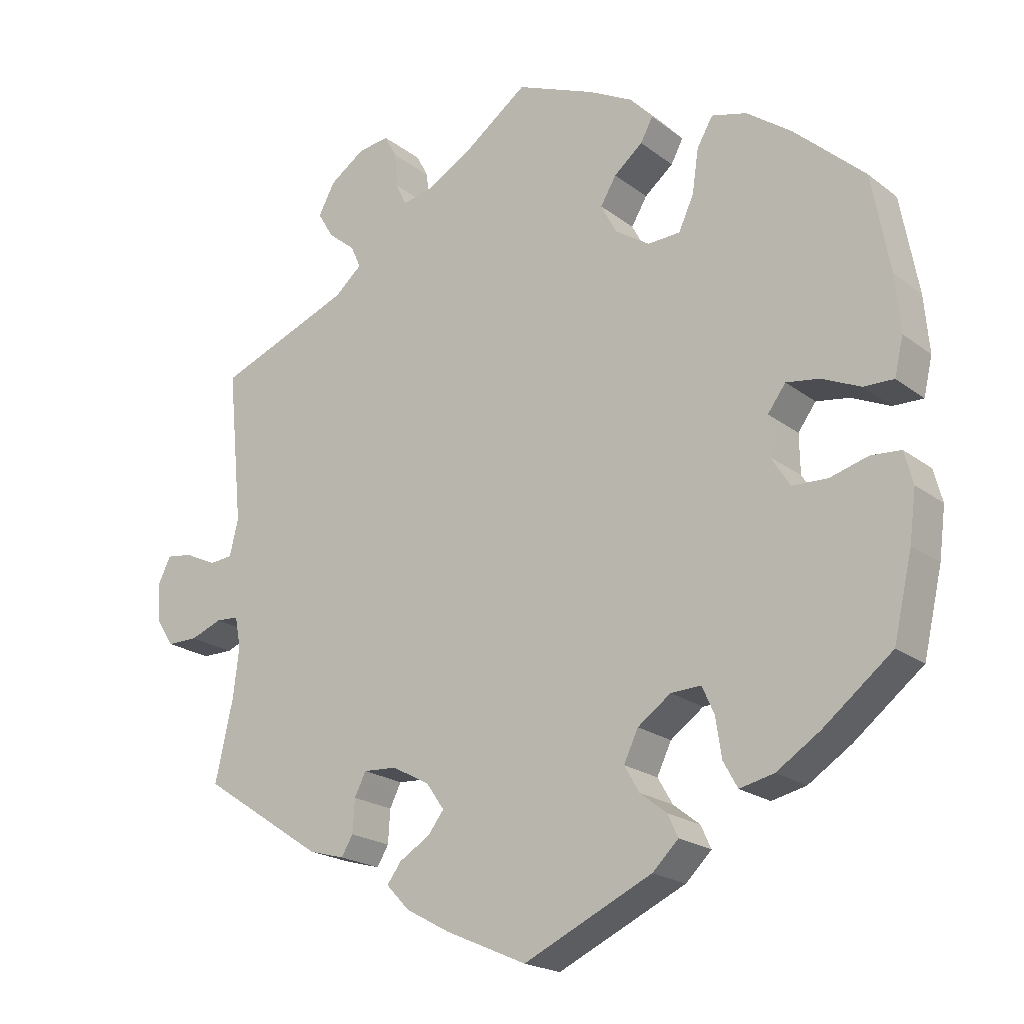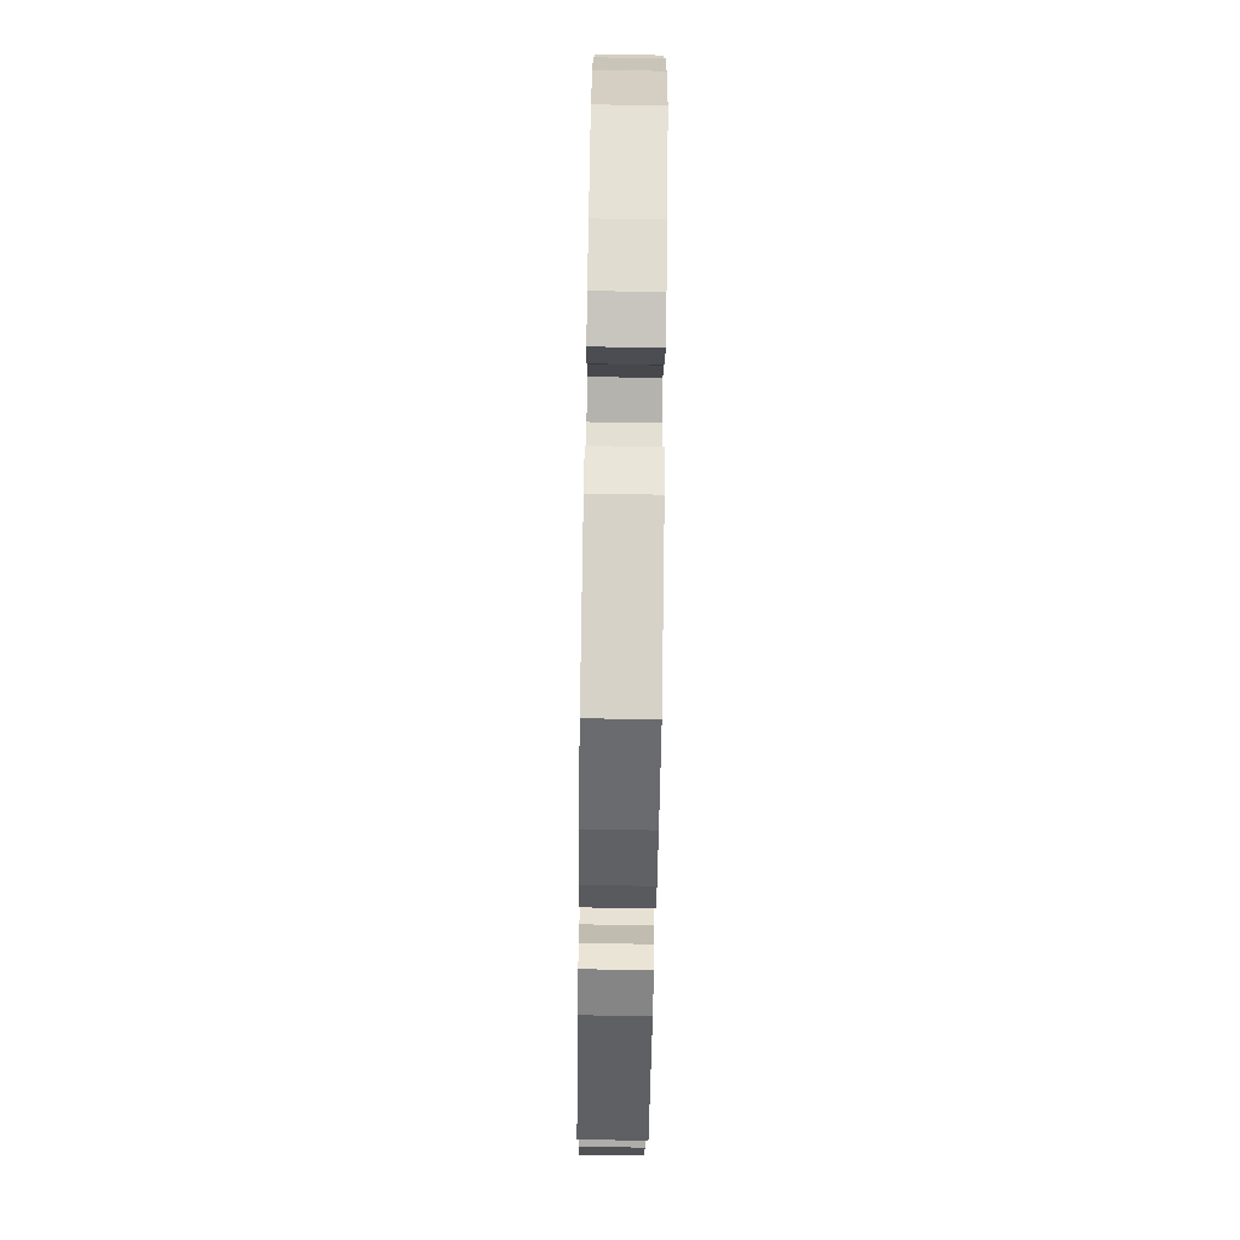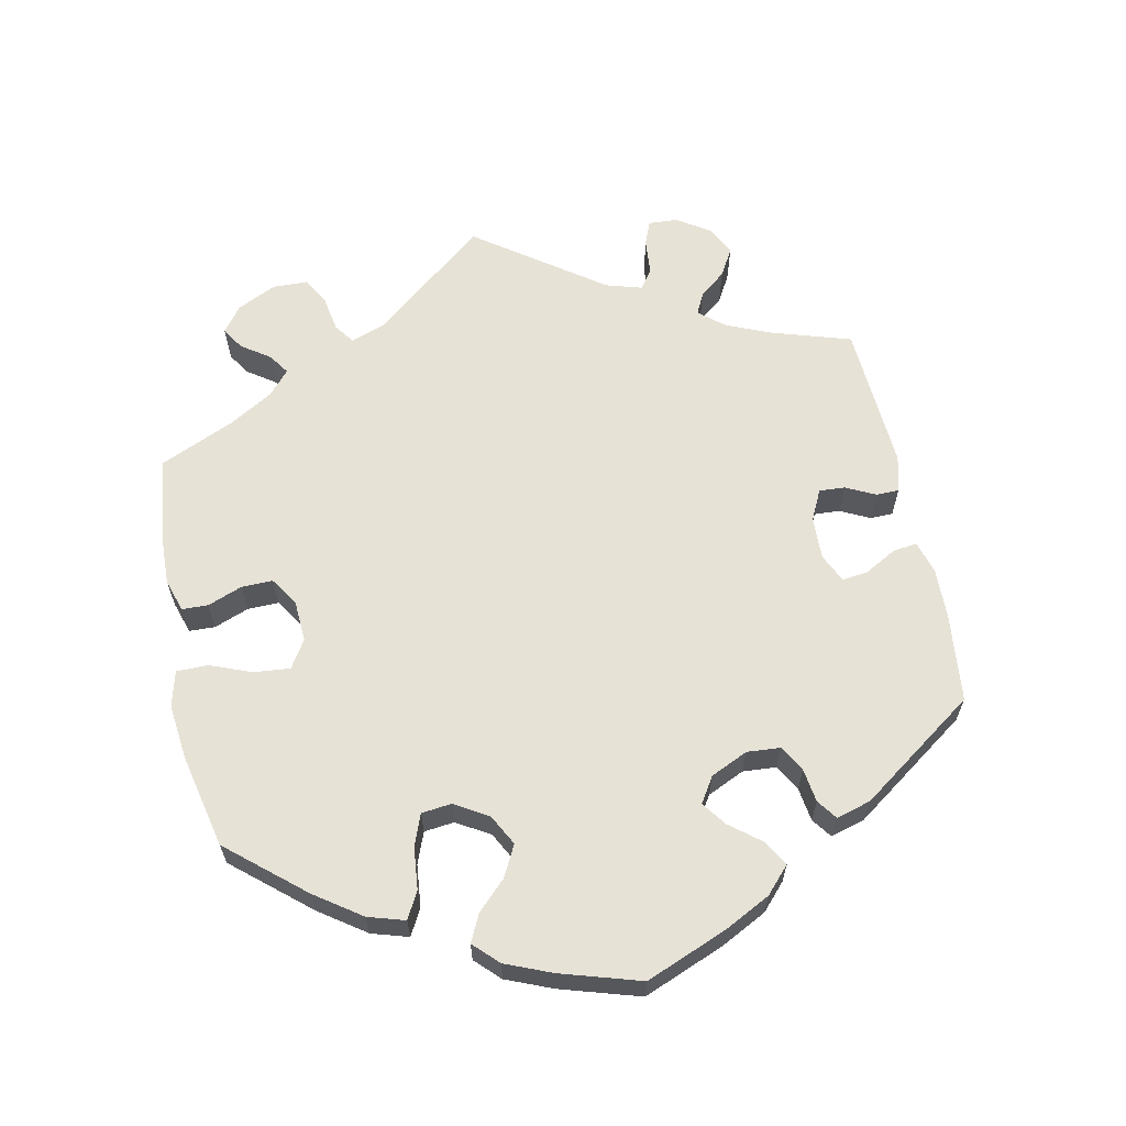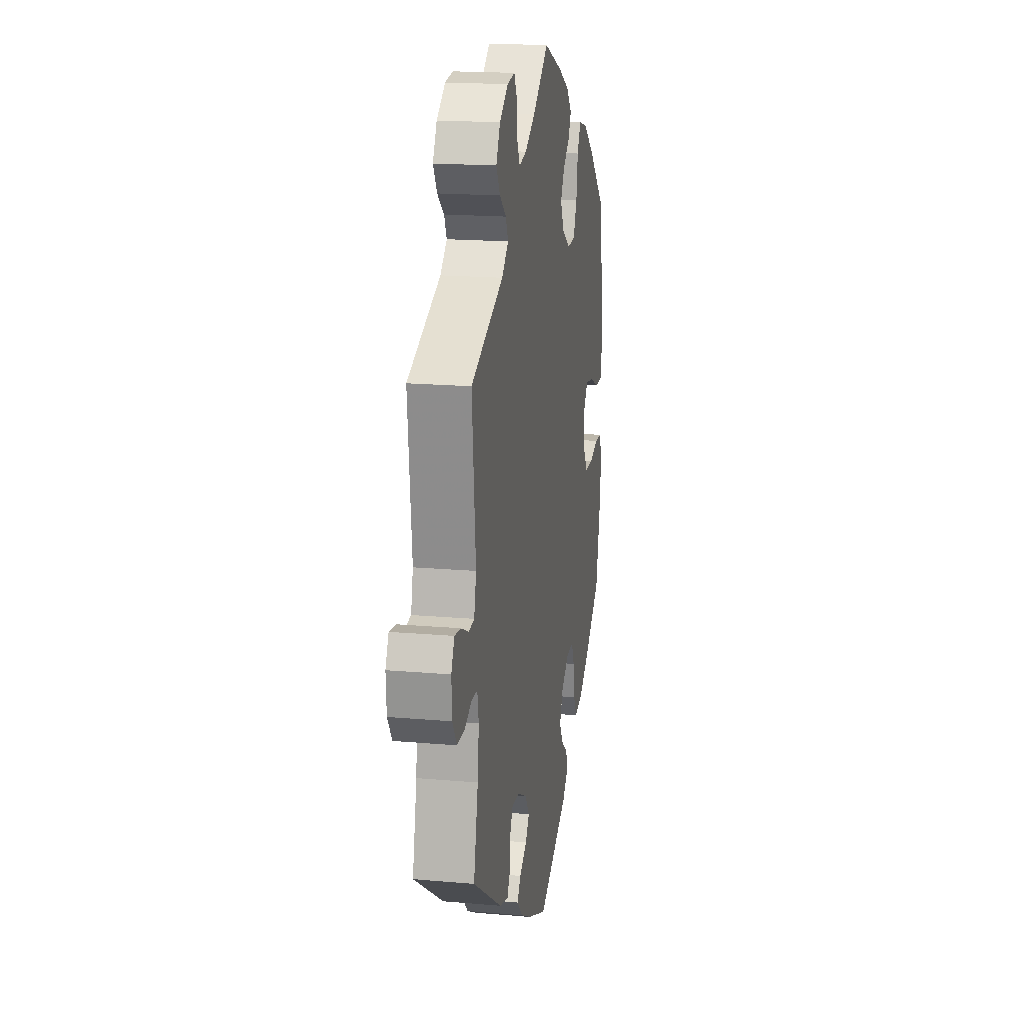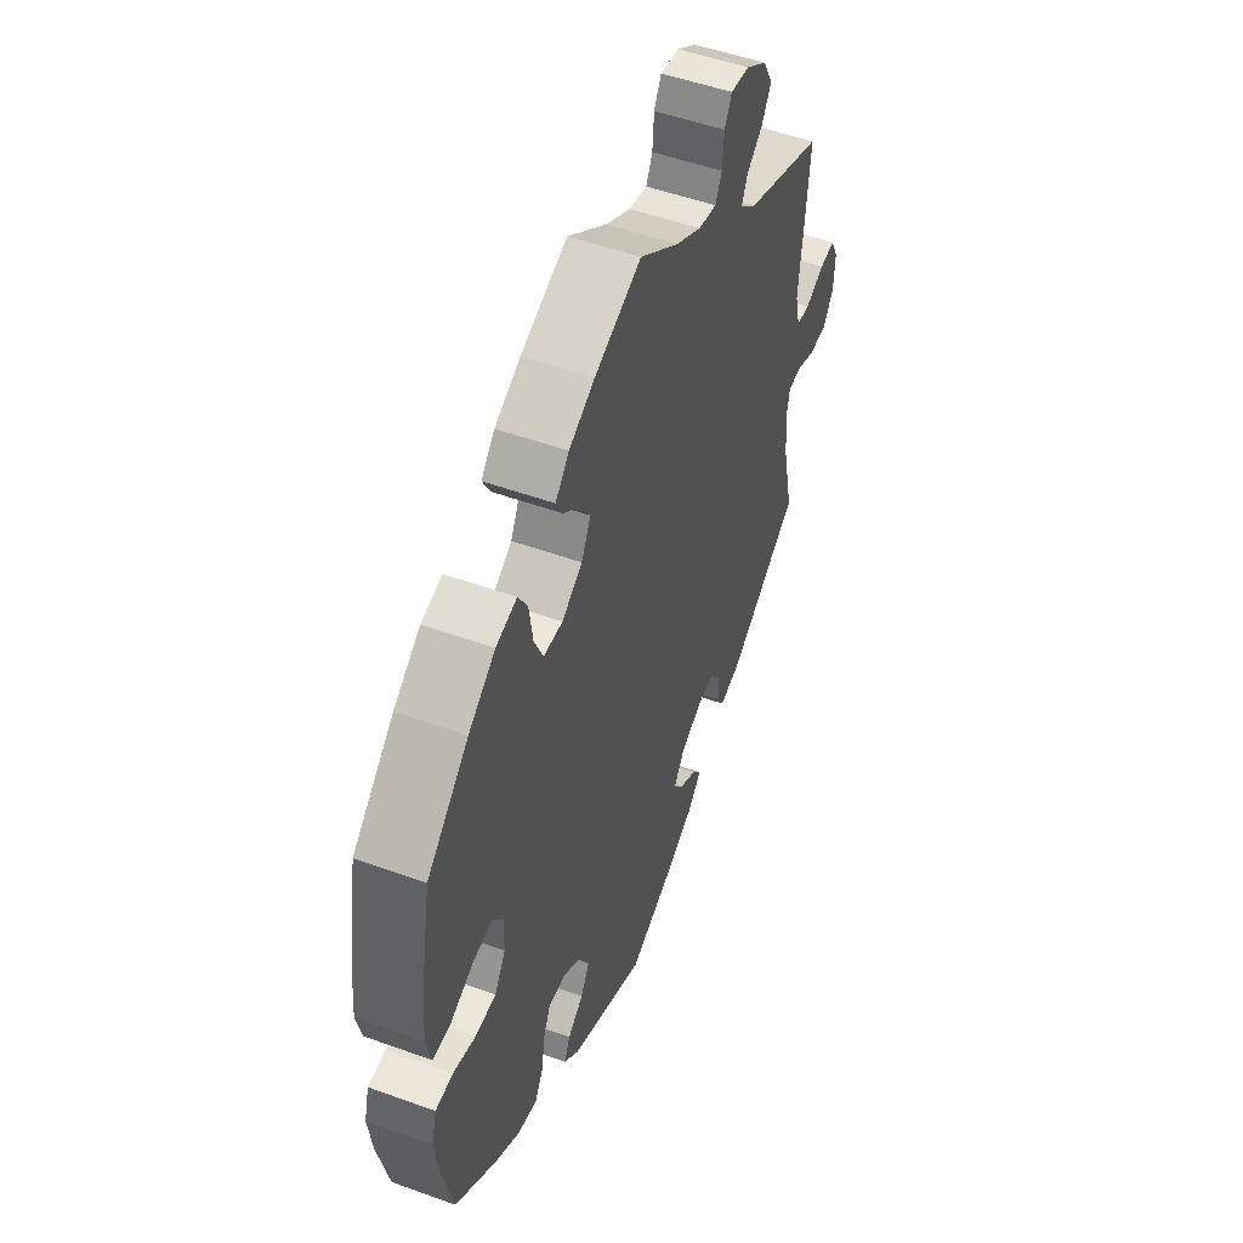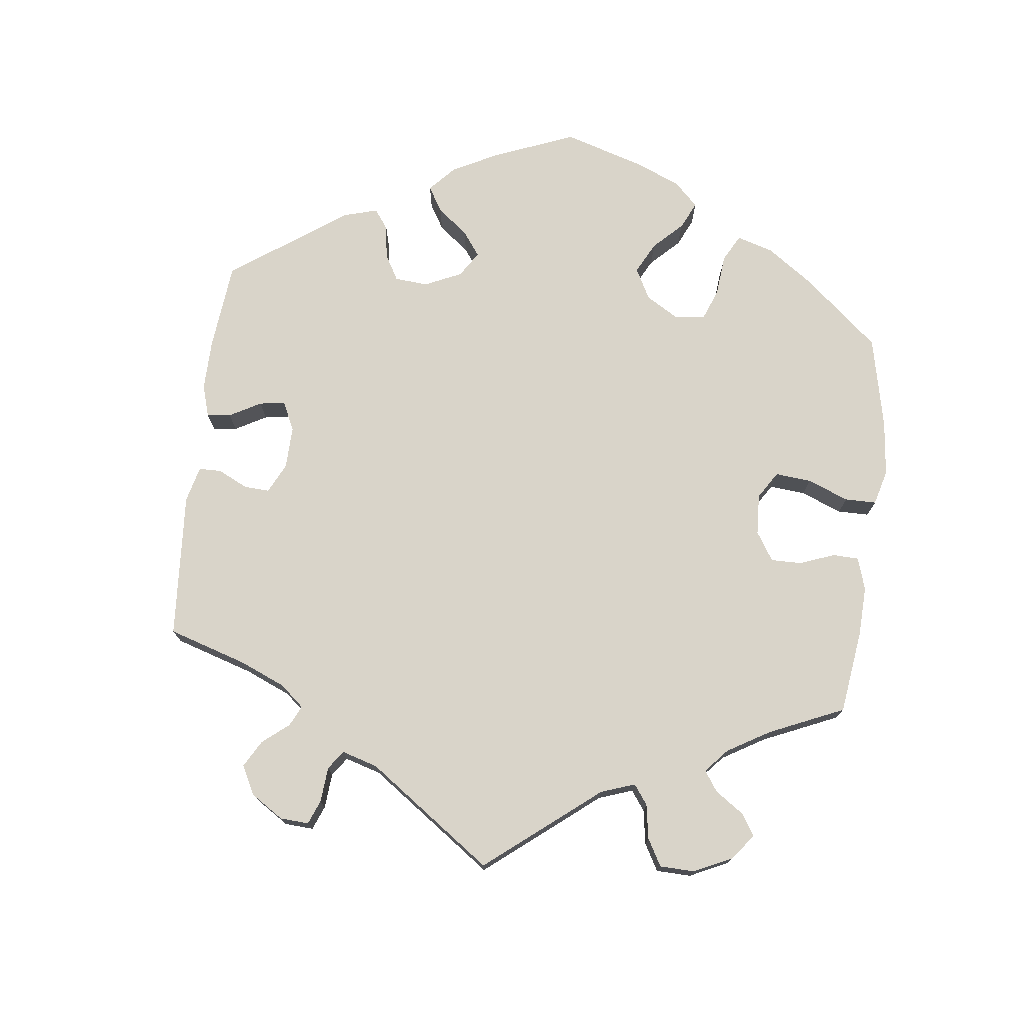
<metadata>
{"format":"obj","ext":"obj","renderer":"f3d","projection":"perspective","resolution":1024,"background":"white","views":[{"elev":-20.4,"azim":36.5,"up":"+Z"},{"elev":-77.3,"azim":89.1,"up":"+Z"},{"elev":63.3,"azim":108.1,"up":"+Y"},{"elev":18.2,"azim":-80.3,"up":"+Z"},{"elev":51.4,"azim":111.5,"up":"+Z"},{"elev":74.9,"azim":-53.3,"up":"+Y"}]}
</metadata>
<code>
v -0.112 0.07 -0.528
v -0.174 0.07 -0.494
v -0.206 0.07 -0.46
v -0.186 0.07 -0.433
v -0.143 0.07 -0.407
v -0.121 0.07 -0.378
v -0.146 0.07 -0.342
v -0.198 0.07 -0.314
v -0.245 0.07 -0.311
v -0.261 0.07 -0.343
v -0.264 0.07 -0.389
v -0.28 0.07 -0.416
v -0.33 0.07 -0.402
v -0.5 0.07 -0.289
v -0.475 0.07 -0.176
v -0.467 0.07 -0.108
v -0.475 0.07 -0.065
v -0.507 0.07 -0.063
v -0.551 0.07 -0.08
v -0.594 0.07 -0.08
v -0.619 0.07 -0.042
v -0.622 0.07 0.012
v -0.604 0.07 0.048
v -0.568 0.07 0.043
v -0.523 0.07 0.022
v -0.491 0.07 0.025
v -0.479 0.07 0.076
v -0.5 0.07 0.289
v -0.312 0.07 0.363
v -0.274 0.07 0.396
v -0.288 0.07 0.427
v -0.326 0.07 0.458
v -0.348 0.07 0.495
v -0.325 0.07 0.538
v -0.276 0.07 0.572
v -0.232 0.07 0.578
v -0.215 0.07 0.546
v -0.211 0.07 0.498
v -0.196 0.07 0.467
v -0.153 0.07 0.476
v -0.093 0.07 0.51
v -0.001 0.07 0.578
v 0.109 0.07 0.533
v 0.17 0.07 0.501
v 0.202 0.07 0.466
v 0.185 0.07 0.434
v 0.145 0.07 0.401
v 0.123 0.07 0.364
v 0.145 0.07 0.322
v 0.193 0.07 0.291
v 0.238 0.07 0.293
v 0.259 0.07 0.339
v 0.268 0.07 0.4
v 0.29 0.07 0.438
v 0.339 0.07 0.425
v 0.402 0.07 0.379
v 0.5 0.07 0.29
v 0.525 0.07 0.155
v 0.532 0.07 0.077
v 0.52 0.07 0.025
v 0.478 0.07 0.026
v 0.424 0.07 0.05
v 0.378 0.07 0.057
v 0.353 0.07 0.023
v 0.354 0.07 -0.031
v 0.38 0.07 -0.072
v 0.429 0.07 -0.074
v 0.482 0.07 -0.059
v 0.524 0.07 -0.062
v 0.536 0.07 -0.107
v 0.527 0.07 -0.176
v 0.501 0.07 -0.289
v 0.405 0.07 -0.365
v 0.345 0.07 -0.404
v 0.297 0.07 -0.415
v 0.277 0.07 -0.379
v 0.269 0.07 -0.325
v 0.252 0.07 -0.287
v 0.21 0.07 -0.289
v 0.164 0.07 -0.322
v 0.144 0.07 -0.364
v 0.165 0.07 -0.4
v 0.202 0.07 -0.429
v 0.216 0.07 -0.46
v 0.18 0.07 -0.495
v 0.001 0.07 -0.578
v -0.112 0 -0.528
v -0.174 0 -0.494
v -0.206 0 -0.46
v -0.186 0 -0.433
v -0.143 0 -0.407
v -0.121 0 -0.378
v -0.146 0 -0.342
v -0.198 0 -0.314
v -0.245 0 -0.311
v -0.261 0 -0.343
v -0.264 0 -0.389
v -0.28 0 -0.416
v -0.33 0 -0.402
v -0.5 0 -0.289
v -0.475 0 -0.176
v -0.467 0 -0.108
v -0.475 0 -0.065
v -0.507 0 -0.063
v -0.551 0 -0.08
v -0.594 0 -0.08
v -0.619 0 -0.042
v -0.622 0 0.012
v -0.604 0 0.048
v -0.568 0 0.043
v -0.523 0 0.022
v -0.491 0 0.025
v -0.479 0 0.076
v -0.5 0 0.289
v -0.312 0 0.363
v -0.274 0 0.396
v -0.288 0 0.427
v -0.326 0 0.458
v -0.348 0 0.495
v -0.325 0 0.538
v -0.276 0 0.572
v -0.232 0 0.578
v -0.215 0 0.546
v -0.211 0 0.498
v -0.196 0 0.467
v -0.153 0 0.476
v -0.093 0 0.51
v -0.001 0 0.578
v 0.109 0 0.533
v 0.17 0 0.501
v 0.202 0 0.466
v 0.185 0 0.434
v 0.145 0 0.401
v 0.123 0 0.364
v 0.145 0 0.322
v 0.193 0 0.291
v 0.238 0 0.293
v 0.259 0 0.339
v 0.268 0 0.4
v 0.29 0 0.438
v 0.339 0 0.425
v 0.402 0 0.379
v 0.5 0 0.29
v 0.525 0 0.155
v 0.532 0 0.077
v 0.52 0 0.025
v 0.478 0 0.026
v 0.424 0 0.05
v 0.378 0 0.057
v 0.353 0 0.023
v 0.354 0 -0.031
v 0.38 0 -0.072
v 0.429 0 -0.074
v 0.482 0 -0.059
v 0.524 0 -0.062
v 0.536 0 -0.107
v 0.527 0 -0.176
v 0.501 0 -0.289
v 0.405 0 -0.365
v 0.345 0 -0.404
v 0.297 0 -0.415
v 0.277 0 -0.379
v 0.269 0 -0.325
v 0.252 0 -0.287
v 0.21 0 -0.289
v 0.164 0 -0.322
v 0.144 0 -0.364
v 0.165 0 -0.4
v 0.202 0 -0.429
v 0.216 0 -0.46
v 0.18 0 -0.495
v 0.001 0 -0.578
f 82 83 84 85
f 81 82 85 86
f 80 81 86 1
f 74 75 76 77
f 74 77 78
f 73 74 78
f 72 73 78
f 71 72 78
f 70 71 78 79
f 67 68 69 70
f 66 67 70 79
f 59 60 61 62
f 59 62 63
f 58 59 63
f 57 58 63
f 56 57 63 64
f 52 53 54 55
f 51 52 55 56
f 44 45 46 47
f 44 47 48
f 41 42 43 44
f 40 41 44 48
f 39 40 48 49
f 35 36 37 38
f 35 38 39
f 34 35 39
f 31 32 33 34
f 30 31 34 39
f 27 28 29
f 26 27 29 30
f 22 23 24 25
f 22 25 26
f 21 22 26
f 18 19 20 21
f 17 18 21 26
f 16 17 26 30
f 12 13 14 15
f 10 11 12 15
f 9 10 15 16
f 8 9 16 30
f 2 3 4 5
f 80 1 2 5
f 80 5 6
f 65 66 79 80
f 64 65 80 6
f 51 56 64 6
f 50 51 6 7
f 30 39 49 50
f 7 8 30 50
f 171 170 169 168
f 172 171 168 167
f 87 172 167 166
f 163 162 161 160
f 164 163 160
f 164 160 159
f 164 159 158
f 164 158 157
f 165 164 157 156
f 156 155 154 153
f 165 156 153 152
f 148 147 146 145
f 149 148 145
f 149 145 144
f 149 144 143
f 150 149 143 142
f 141 140 139 138
f 142 141 138 137
f 133 132 131 130
f 134 133 130
f 130 129 128 127
f 134 130 127 126
f 135 134 126 125
f 124 123 122 121
f 125 124 121
f 125 121 120
f 120 119 118 117
f 125 120 117 116
f 115 114 113
f 116 115 113 112
f 111 110 109 108
f 112 111 108
f 112 108 107
f 107 106 105 104
f 112 107 104 103
f 116 112 103 102
f 101 100 99 98
f 101 98 97 96
f 102 101 96 95
f 116 102 95 94
f 91 90 89 88
f 91 88 87 166
f 92 91 166
f 166 165 152 151
f 92 166 151 150
f 92 150 142 137
f 93 92 137 136
f 136 135 125 116
f 136 116 94 93
f 1 87 88 2
f 2 88 89 3
f 3 89 90 4
f 4 90 91 5
f 5 91 92 6
f 6 92 93 7
f 7 93 94 8
f 8 94 95 9
f 9 95 96 10
f 10 96 97 11
f 11 97 98 12
f 12 98 99 13
f 13 99 100 14
f 14 100 101 15
f 15 101 102 16
f 16 102 103 17
f 17 103 104 18
f 18 104 105 19
f 19 105 106 20
f 20 106 107 21
f 21 107 108 22
f 22 108 109 23
f 23 109 110 24
f 24 110 111 25
f 25 111 112 26
f 26 112 113 27
f 27 113 114 28
f 28 114 115 29
f 29 115 116 30
f 30 116 117 31
f 31 117 118 32
f 32 118 119 33
f 33 119 120 34
f 34 120 121 35
f 35 121 122 36
f 36 122 123 37
f 37 123 124 38
f 38 124 125 39
f 39 125 126 40
f 40 126 127 41
f 41 127 128 42
f 42 128 129 43
f 43 129 130 44
f 44 130 131 45
f 45 131 132 46
f 46 132 133 47
f 47 133 134 48
f 48 134 135 49
f 49 135 136 50
f 50 136 137 51
f 51 137 138 52
f 52 138 139 53
f 53 139 140 54
f 54 140 141 55
f 55 141 142 56
f 56 142 143 57
f 57 143 144 58
f 58 144 145 59
f 59 145 146 60
f 60 146 147 61
f 61 147 148 62
f 62 148 149 63
f 63 149 150 64
f 64 150 151 65
f 65 151 152 66
f 66 152 153 67
f 67 153 154 68
f 68 154 155 69
f 69 155 156 70
f 70 156 157 71
f 71 157 158 72
f 72 158 159 73
f 73 159 160 74
f 74 160 161 75
f 75 161 162 76
f 76 162 163 77
f 77 163 164 78
f 78 164 165 79
f 79 165 166 80
f 80 166 167 81
f 81 167 168 82
f 82 168 169 83
f 83 169 170 84
f 84 170 171 85
f 85 171 172 86
f 86 172 87 1

</code>
